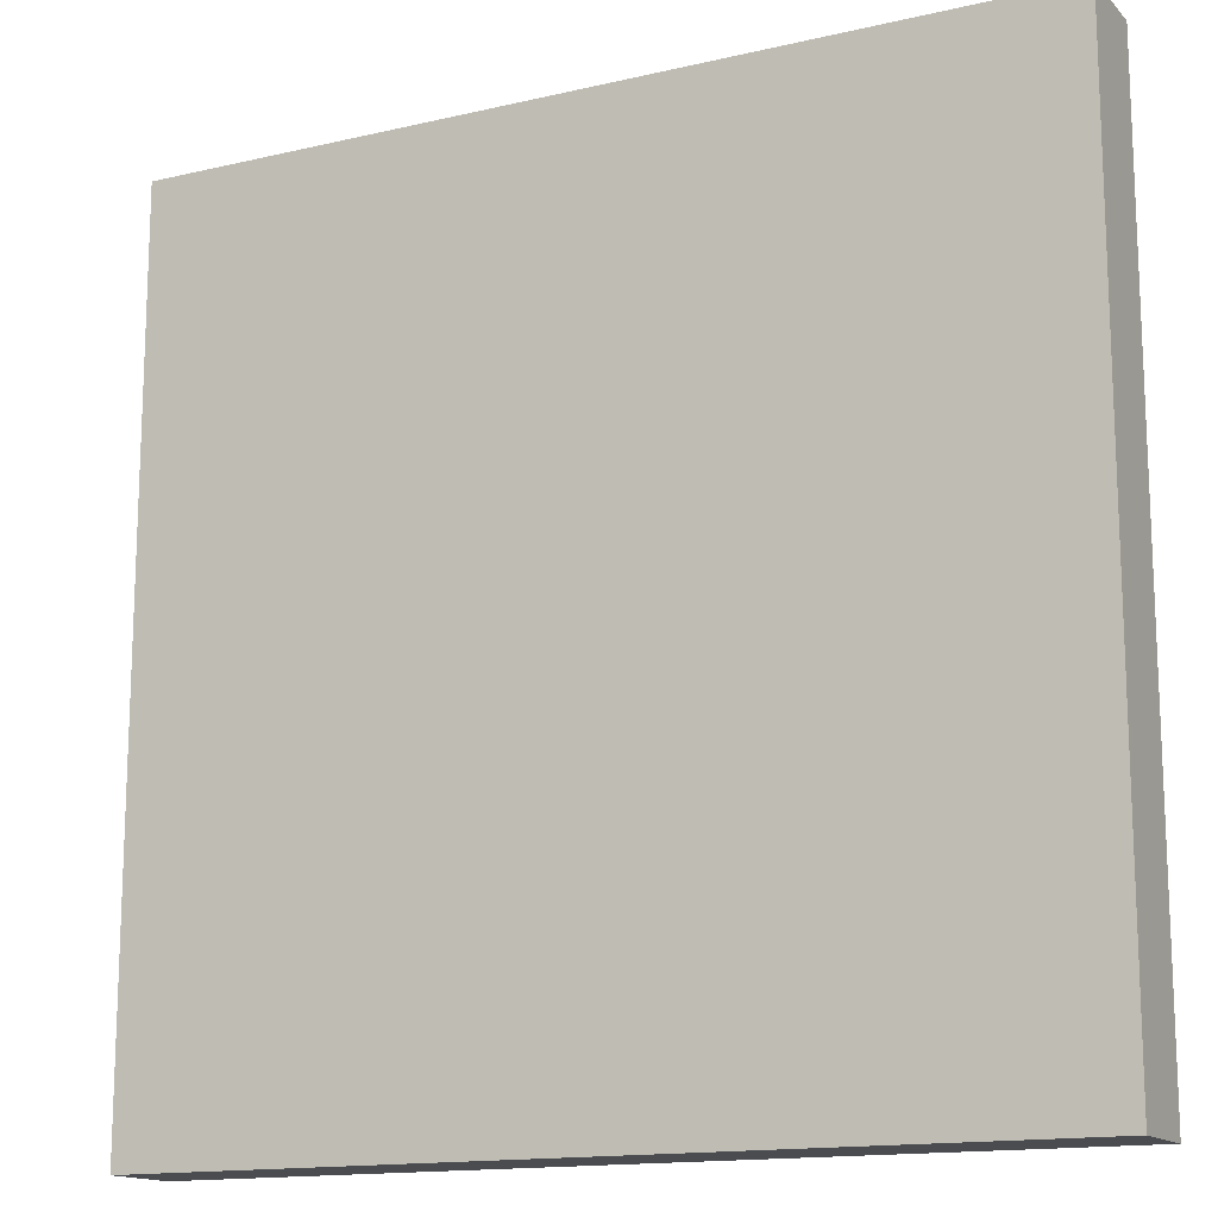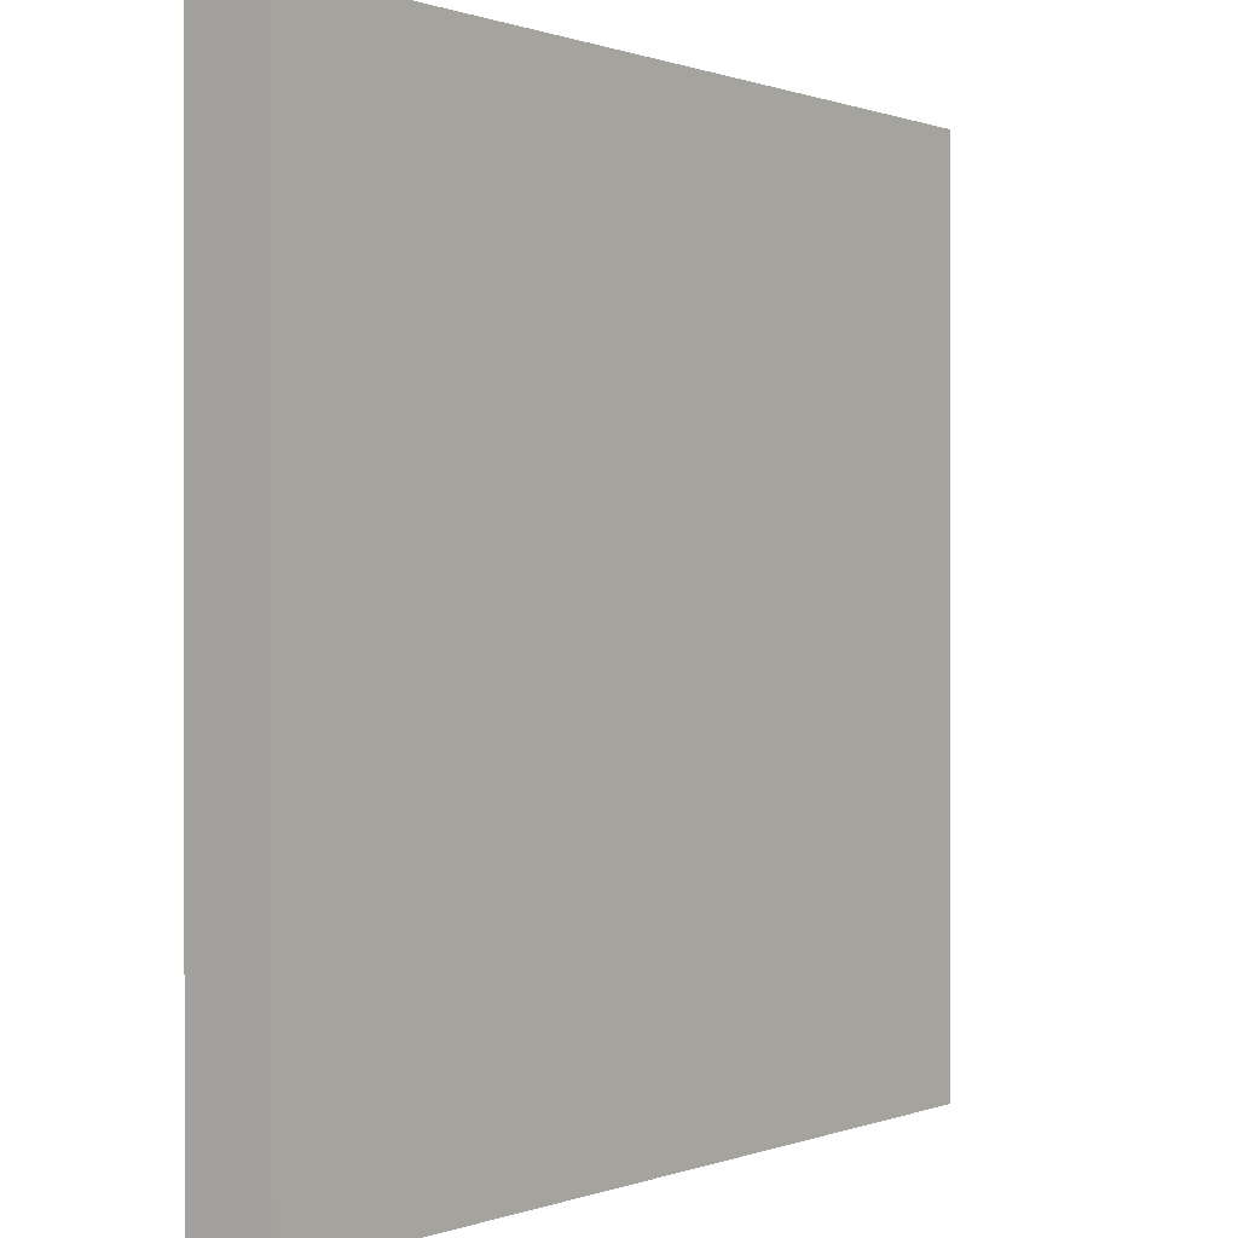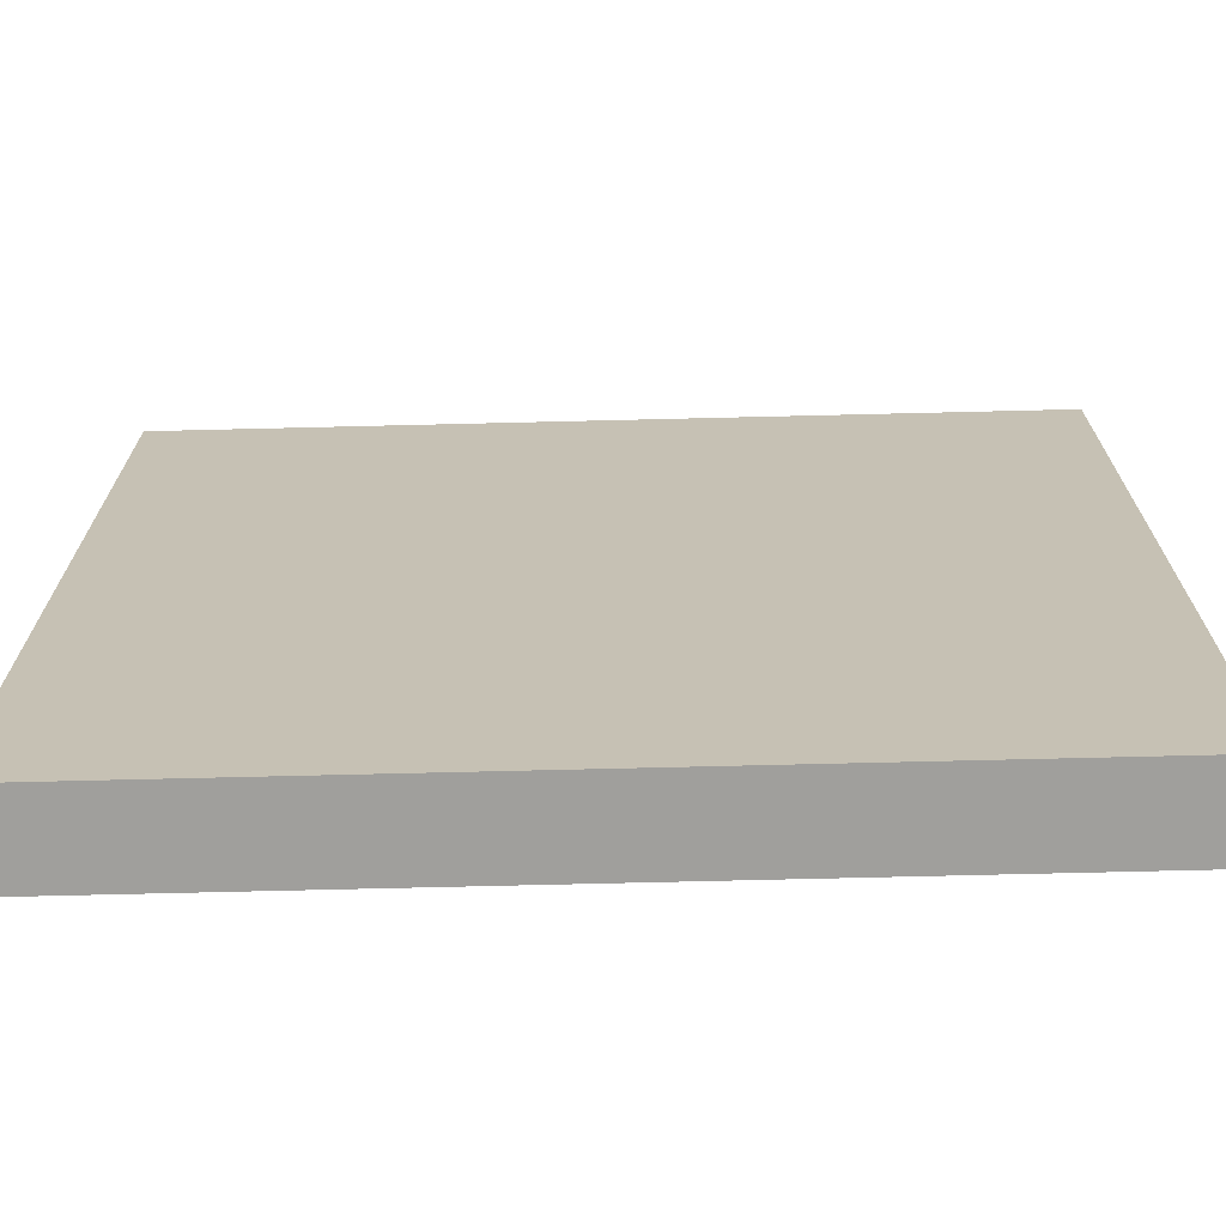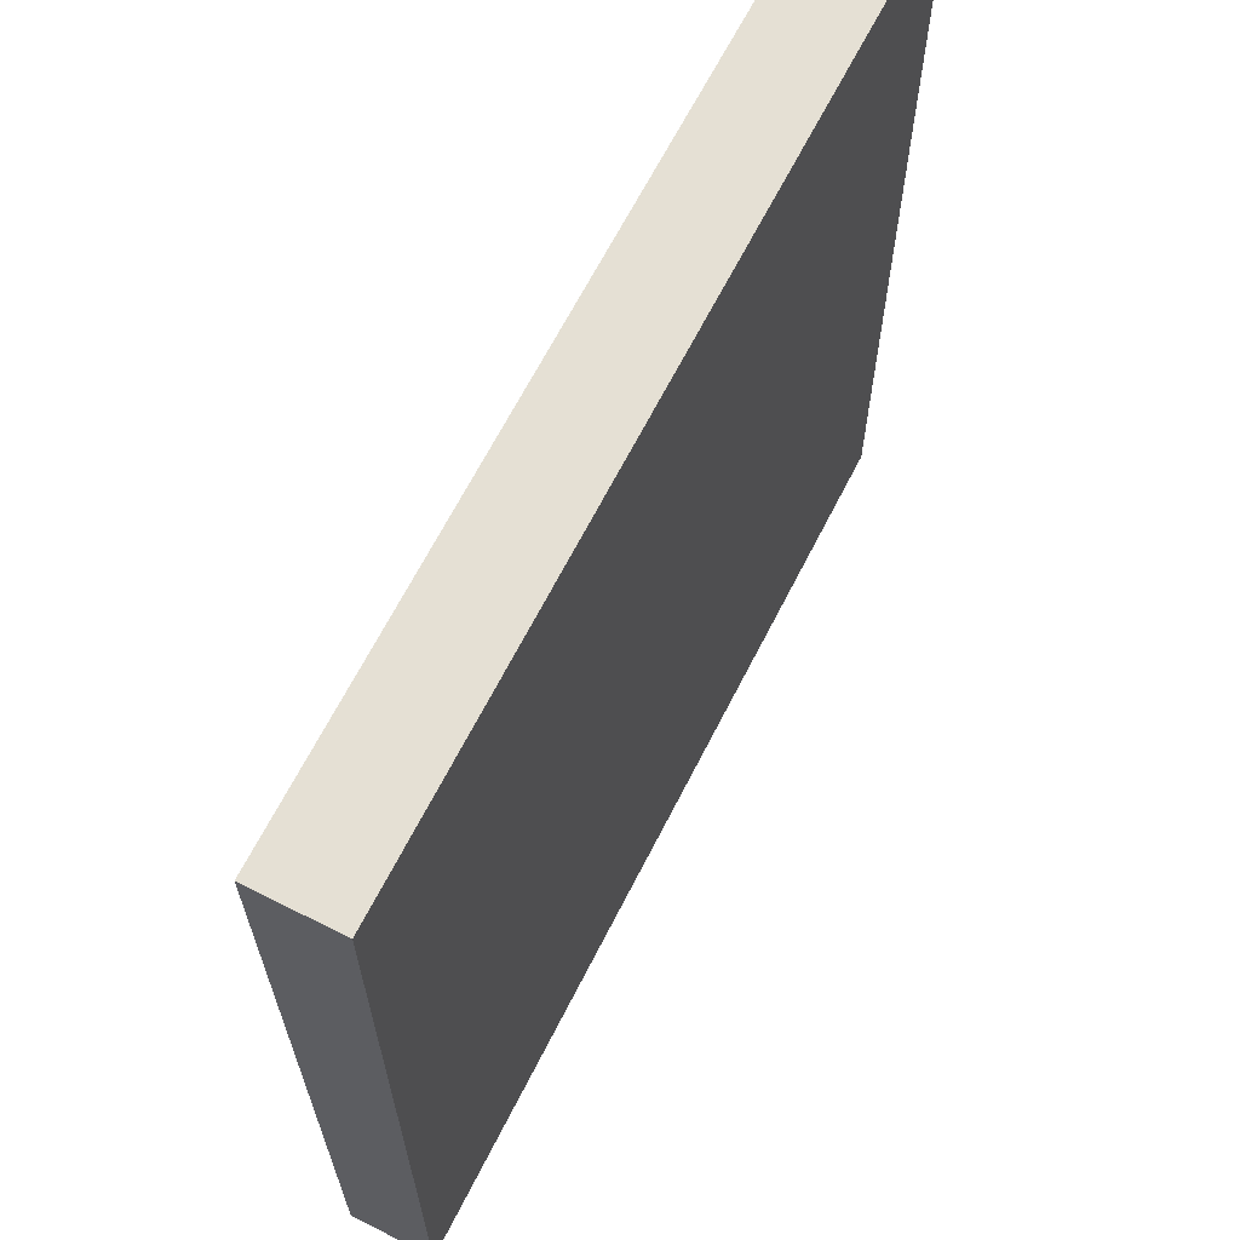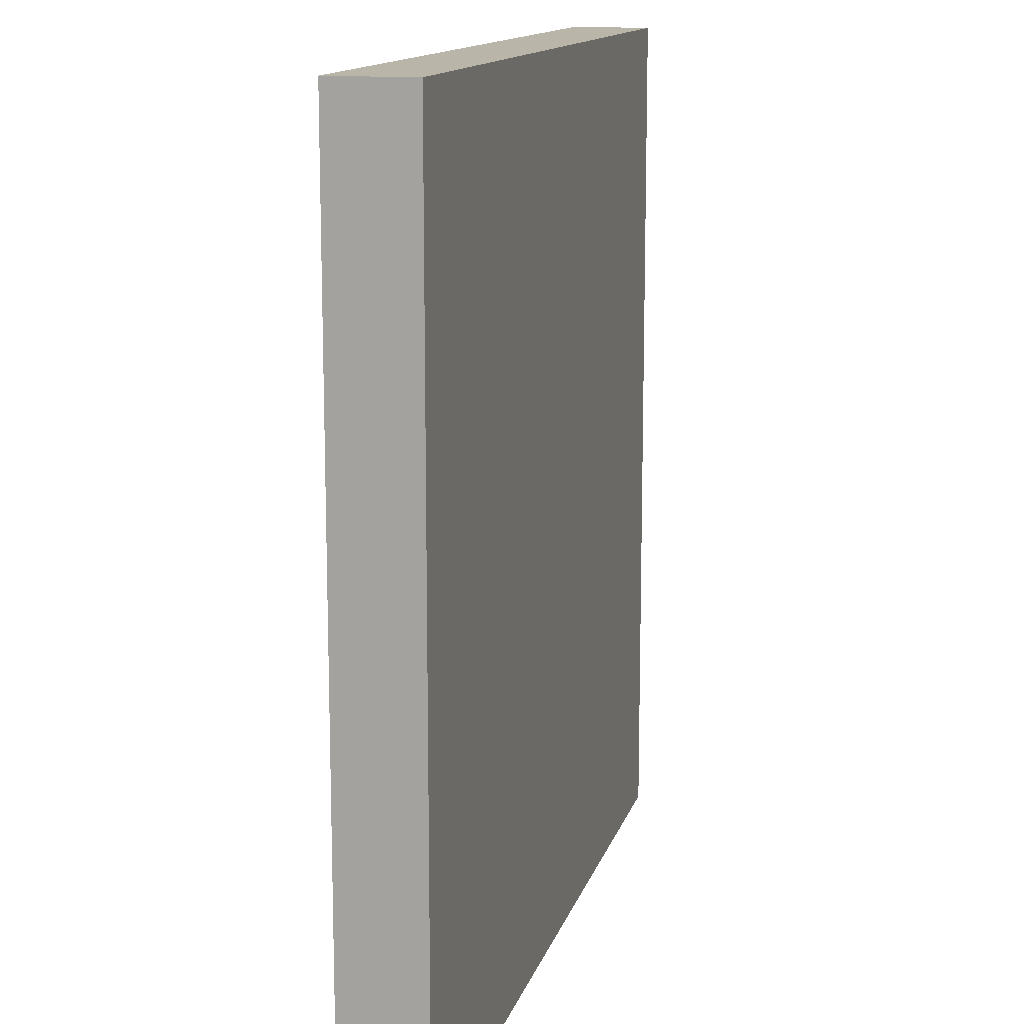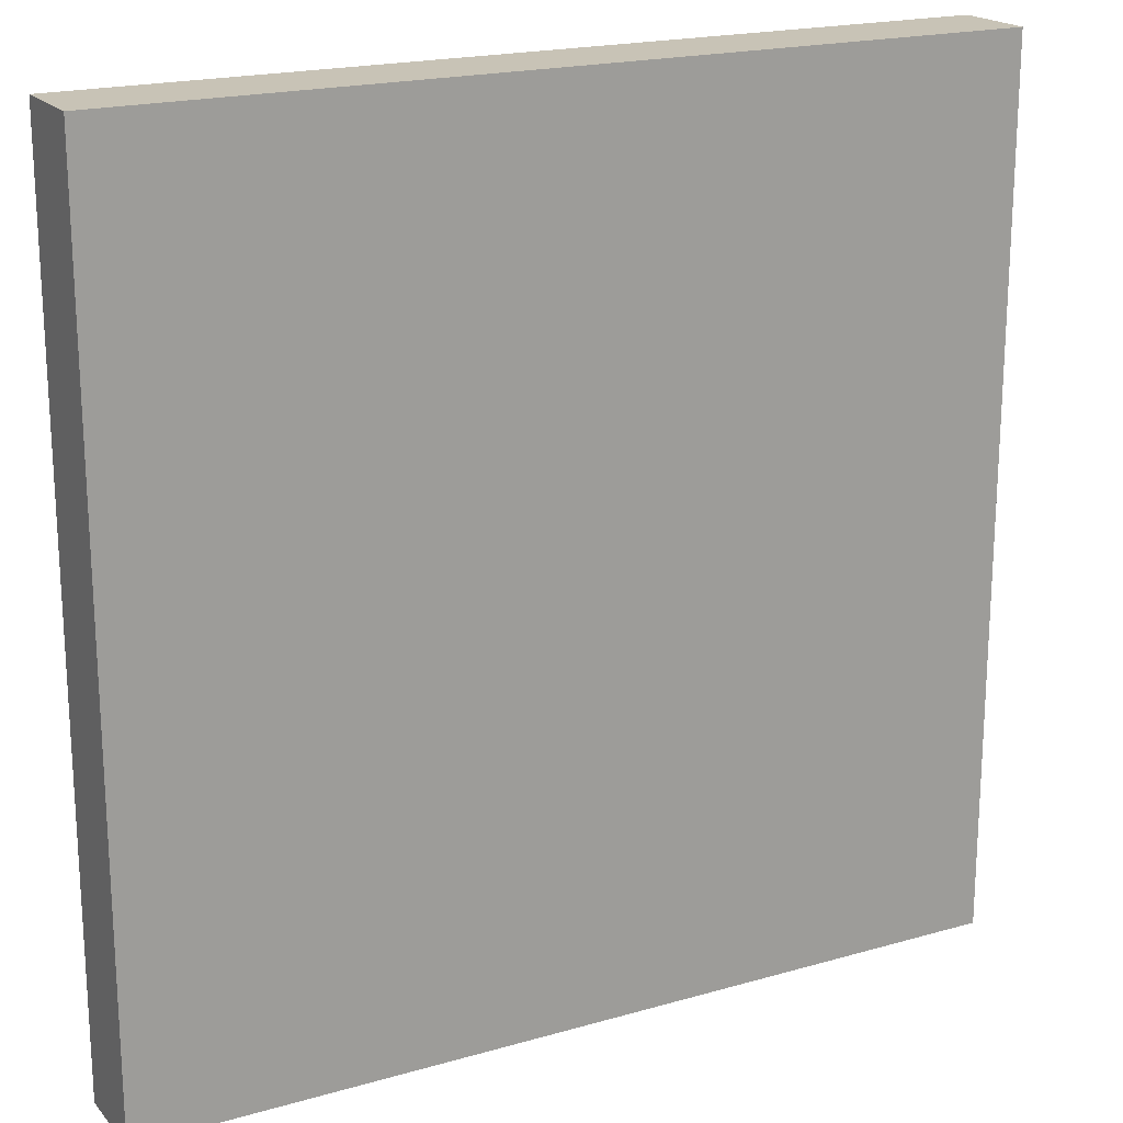
<metadata>
{"format":"obj","ext":"obj","renderer":"f3d","projection":"perspective","resolution":1024,"background":"white","views":[{"elev":-14.7,"azim":26.9,"up":"+Z"},{"elev":0.3,"azim":127.3,"up":"+Z"},{"elev":-71.2,"azim":1.4,"up":"+Z"},{"elev":65.7,"azim":116.9,"up":"+Z"},{"elev":13.4,"azim":104.1,"up":"+Z"},{"elev":19.5,"azim":151.8,"up":"+Z"}]}
</metadata>
<code>
v  0.75 -0.1406 -0.75
v  -0.75 -0.1406 -0.75
v  -0.75 -0.1406 0.75
v  0.75 -0.1406 0.75
v  0.75 0 -0.75
v  -0.75 0 -0.75
v  -0.75 0 0.75
v  0.75 0 0.75
v  0.75 -0.1406 -0.75
v  -0.75 -0.1406 -0.75
v  -0.75 -0.1406 0.75
v  0.75 -0.1406 0.75
v  0.75 0 -0.75
v  -0.75 0 -0.75
v  -0.75 0 0.75
v  0.75 0 0.75
o Square_15in
g Square_15in
f 6 5 1
f 1 2 6
f 7 6 2
f 2 3 7
f 8 7 3
f 3 4 8
f 5 8 4
f 4 1 5
f 11 10 9
f 9 12 11
f 13 14 15
f 15 16 13

</code>
